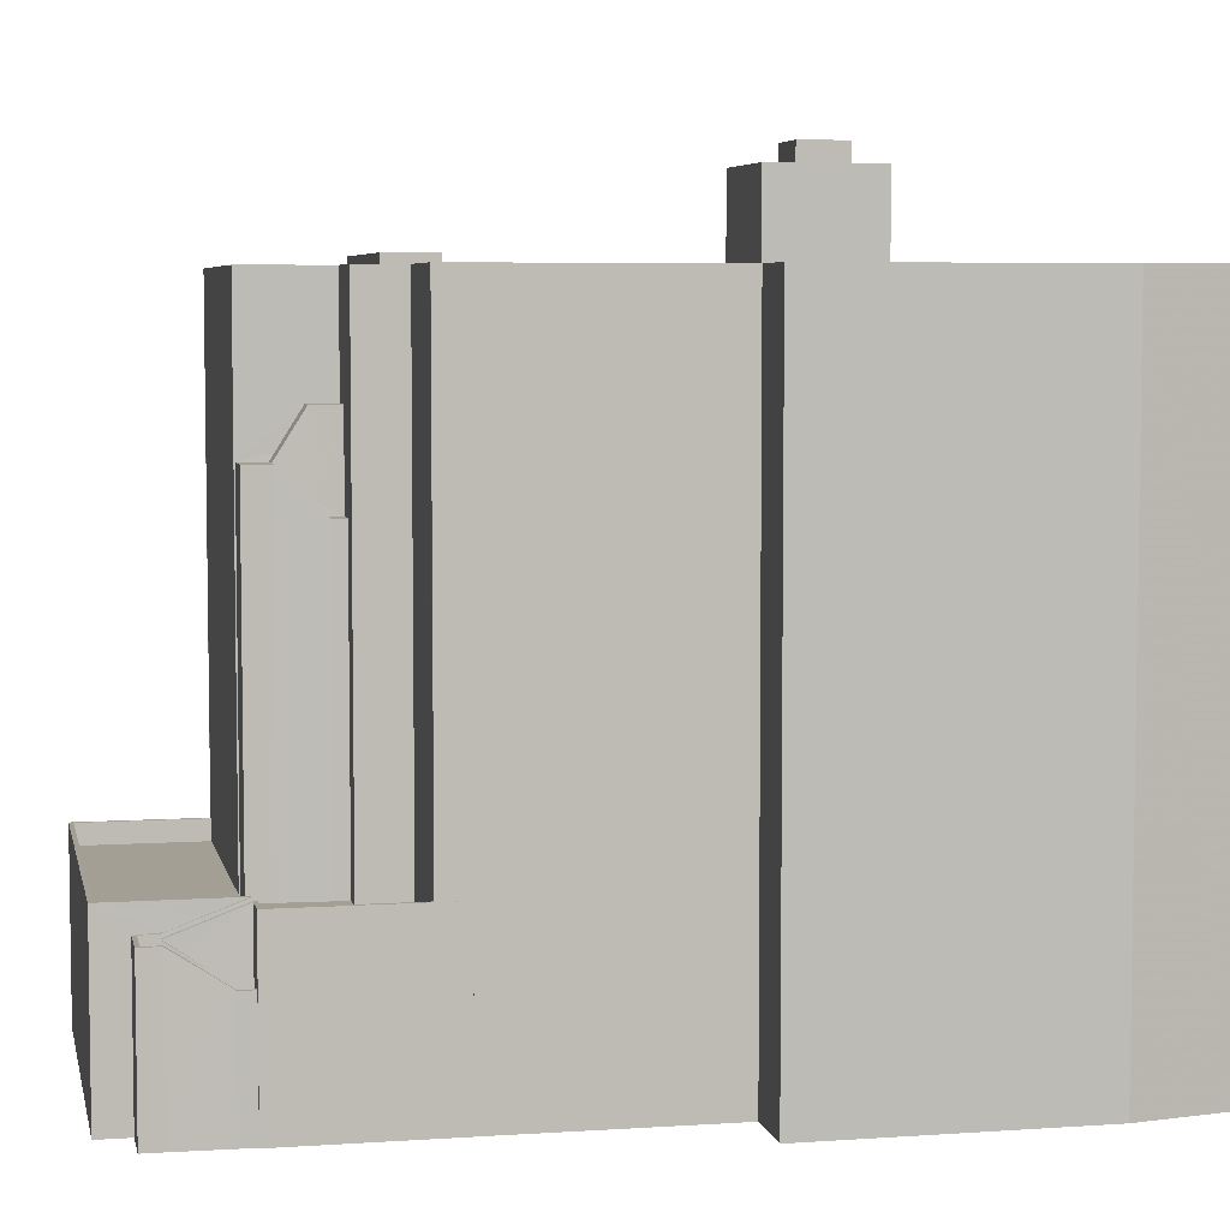
<metadata>
{"format":"obj","ext":"obj","renderer":"f3d","projection":"perspective","resolution":1024,"background":"white","views":[{"elev":5.6,"azim":-111.6,"up":"+Z"}]}
</metadata>
<code>
v -8.862e+04 -9.946e+04 4.114
v -8.863e+04 -9.947e+04 4.114
v -8.863e+04 -9.945e+04 4.114
v -8.862e+04 -9.944e+04 4.113
v -8.862e+04 -9.944e+04 4.113
v -8.862e+04 -9.944e+04 4.113
v -8.862e+04 -9.943e+04 4.113
v -8.862e+04 -9.943e+04 4.113
v -8.862e+04 -9.943e+04 4.113
v -8.863e+04 -9.948e+04 4.114
v -8.861e+04 -9.947e+04 4.114
v -8.862e+04 -9.943e+04 4.113
v -8.86e+04 -9.943e+04 4.113
v -8.862e+04 -9.944e+04 4.113
v -8.86e+04 -9.944e+04 4.113
v -8.862e+04 -9.944e+04 4.113
v -8.86e+04 -9.947e+04 4.114
v -8.86e+04 -9.944e+04 4.113
v -8.862e+04 -9.944e+04 10.06
v -8.862e+04 -9.944e+04 10.06
v -8.862e+04 -9.944e+04 10.06
v -8.862e+04 -9.944e+04 10.06
v -8.862e+04 -9.944e+04 12.45
v -8.862e+04 -9.943e+04 11.9
v -8.862e+04 -9.944e+04 13.04
v -8.862e+04 -9.943e+04 11.9
v -8.862e+04 -9.945e+04 35.39
v -8.862e+04 -9.945e+04 35.39
v -8.862e+04 -9.945e+04 35.39
v -8.862e+04 -9.945e+04 35.39
v -8.862e+04 -9.944e+04 35.39
v -8.862e+04 -9.944e+04 35.39
v -8.862e+04 -9.944e+04 35.39
v -8.862e+04 -9.944e+04 35.39
v -8.86e+04 -9.946e+04 33.81
v -8.86e+04 -9.946e+04 33.81
v -8.861e+04 -9.946e+04 33.81
v -8.862e+04 -9.946e+04 33.81
v -8.862e+04 -9.946e+04 33.81
v -8.862e+04 -9.946e+04 33.81
v -8.861e+04 -9.946e+04 33.81
v -8.861e+04 -9.946e+04 33.81
v -8.861e+04 -9.946e+04 33.81
v -8.862e+04 -9.946e+04 33.81
v -8.862e+04 -9.946e+04 33.81
v -8.861e+04 -9.946e+04 33.81
v -8.861e+04 -9.946e+04 33.81
v -8.861e+04 -9.946e+04 33.81
v -8.861e+04 -9.946e+04 33.81
v -8.861e+04 -9.944e+04 27.07
v -8.861e+04 -9.944e+04 27.07
v -8.861e+04 -9.944e+04 27.07
v -8.861e+04 -9.944e+04 27.07
v -8.861e+04 -9.946e+04 35.46
v -8.861e+04 -9.945e+04 35.46
v -8.862e+04 -9.946e+04 35.46
v -8.861e+04 -9.945e+04 35.46
v -8.861e+04 -9.946e+04 36.11
v -8.861e+04 -9.947e+04 36.11
v -8.861e+04 -9.946e+04 36.11
v -8.861e+04 -9.947e+04 36.11
v -8.861e+04 -9.944e+04 29.54
v -8.861e+04 -9.944e+04 29.17
v -8.861e+04 -9.944e+04 31.43
v -8.861e+04 -9.944e+04 29.17
v -8.861e+04 -9.947e+04 36.11
v -8.861e+04 -9.947e+04 36.11
v -8.861e+04 -9.947e+04 36.11
v -8.861e+04 -9.946e+04 36.11
v -8.861e+04 -9.944e+04 31.43
v -8.861e+04 -9.944e+04 27.72
v -8.861e+04 -9.944e+04 29.17
v -8.86e+04 -9.944e+04 36.81
v -8.86e+04 -9.944e+04 36.81
v -8.86e+04 -9.947e+04 36.81
v -8.86e+04 -9.947e+04 36.81
v -8.861e+04 -9.947e+04 36.81
v -8.861e+04 -9.947e+04 36.81
v -8.862e+04 -9.943e+04 11.69
v -8.862e+04 -9.943e+04 11.82
v -8.862e+04 -9.944e+04 10.2
v -8.862e+04 -9.943e+04 11.82
v -8.863e+04 -9.947e+04 36.81
v -8.863e+04 -9.947e+04 36.81
v -8.863e+04 -9.945e+04 36.81
v -8.863e+04 -9.945e+04 36.81
v -8.862e+04 -9.944e+04 36.81
v -8.862e+04 -9.946e+04 36.81
v -8.862e+04 -9.946e+04 36.81
v -8.862e+04 -9.944e+04 36.81
v -8.862e+04 -9.946e+04 36.81
v -8.862e+04 -9.946e+04 36.81
v -8.861e+04 -9.947e+04 36.12
v -8.861e+04 -9.947e+04 36.12
v -8.861e+04 -9.947e+04 36.12
v -8.861e+04 -9.947e+04 36.12
v -8.862e+04 -9.946e+04 40.55
v -8.862e+04 -9.946e+04 40.54
v -8.862e+04 -9.946e+04 40.55
v -8.862e+04 -9.946e+04 40.54
v -8.862e+04 -9.946e+04 40.54
v -8.862e+04 -9.946e+04 40.55
v -8.862e+04 -9.946e+04 40.55
v -8.862e+04 -9.946e+04 40.54
v -8.861e+04 -9.946e+04 36.11
v -8.861e+04 -9.946e+04 36.11
v -8.861e+04 -9.946e+04 36.11
v -8.861e+04 -9.946e+04 36.11
v -8.862e+04 -9.944e+04 9.322
v -8.862e+04 -9.943e+04 10.69
v -8.862e+04 -9.944e+04 9.196
v -8.862e+04 -9.944e+04 9.197
v -8.862e+04 -9.943e+04 9.741
v -8.862e+04 -9.943e+04 10.69
v -8.862e+04 -9.944e+04 13.11
v -8.862e+04 -9.944e+04 13.11
v -8.862e+04 -9.944e+04 13.11
v -8.862e+04 -9.944e+04 13.11
v -8.862e+04 -9.944e+04 13.11
v -8.862e+04 -9.944e+04 13.11
v -8.862e+04 -9.944e+04 13.11
v -8.862e+04 -9.944e+04 13.11
v -8.862e+04 -9.944e+04 13.11
v -8.862e+04 -9.944e+04 13.11
v -8.861e+04 -9.945e+04 37.3
v -8.86e+04 -9.945e+04 37.3
v -8.86e+04 -9.945e+04 37.3
v -8.861e+04 -9.944e+04 37.3
v -8.862e+04 -9.946e+04 38.55
v -8.862e+04 -9.946e+04 38.55
v -8.862e+04 -9.946e+04 38.55
v -8.862e+04 -9.946e+04 38.54
v -8.862e+04 -9.946e+04 38.54
v -8.862e+04 -9.946e+04 38.54
v -8.862e+04 -9.946e+04 38.55
v -8.862e+04 -9.946e+04 38.55
v -8.861e+04 -9.946e+04 33.81
v -8.862e+04 -9.946e+04 33.81
v -8.863e+04 -9.946e+04 33.81
v -8.862e+04 -9.946e+04 33.81
v -8.861e+04 -9.946e+04 33.81
v -8.861e+04 -9.947e+04 33.81
v -8.861e+04 -9.946e+04 33.81
v -8.861e+04 -9.946e+04 33.81
v -8.861e+04 -9.946e+04 33.81
v -8.86e+04 -9.947e+04 33.81
v -8.861e+04 -9.946e+04 33.81
v -8.861e+04 -9.946e+04 33.81
v -8.862e+04 -9.946e+04 38.55
v -8.862e+04 -9.946e+04 38.54
v -8.862e+04 -9.945e+04 35.46
v -8.862e+04 -9.945e+04 35.46
v -8.862e+04 -9.945e+04 35.46
v -8.862e+04 -9.946e+04 35.46
v -8.862e+04 -9.943e+04 10.74
v -8.862e+04 -9.943e+04 11.14
v -8.862e+04 -9.943e+04 11.69
v -8.862e+04 -9.944e+04 13.11
v -8.862e+04 -9.944e+04 13.11
v -8.862e+04 -9.944e+04 34.59
v -8.862e+04 -9.944e+04 34.59
v -8.862e+04 -9.945e+04 34.59
v -8.862e+04 -9.945e+04 34.59
v -8.862e+04 -9.944e+04 34.59
v -8.862e+04 -9.944e+04 34.59
v -8.862e+04 -9.944e+04 34.59
v -8.862e+04 -9.944e+04 34.59
v -8.862e+04 -9.946e+04 41.46
v -8.862e+04 -9.946e+04 41.46
v -8.862e+04 -9.946e+04 41.46
v -8.862e+04 -9.946e+04 41.46
v -8.861e+04 -9.945e+04 35.46
v -8.861e+04 -9.945e+04 35.46
v -8.861e+04 -9.945e+04 35.46
v -8.861e+04 -9.945e+04 35.46
v -8.86e+04 -9.947e+04 33.81
v -8.86e+04 -9.947e+04 33.81
v -8.861e+04 -9.947e+04 33.81
v -8.861e+04 -9.947e+04 33.81
v -8.861e+04 -9.947e+04 33.81
v -8.861e+04 -9.947e+04 33.81
v -8.863e+04 -9.948e+04 33.81
v -8.861e+04 -9.947e+04 33.81
v -8.863e+04 -9.946e+04 33.81
v -8.863e+04 -9.947e+04 33.81
v -8.861e+04 -9.947e+04 33.81
v -8.861e+04 -9.947e+04 33.81
v -8.861e+04 -9.947e+04 33.81
v -8.861e+04 -9.947e+04 33.81
v -8.863e+04 -9.948e+04 36.81
v -8.863e+04 -9.948e+04 36.81
v -8.861e+04 -9.944e+04 29.17
v -8.861e+04 -9.944e+04 29.17
v -8.862e+04 -9.943e+04 11.82
v -8.862e+04 -9.943e+04 11.82
v -8.861e+04 -9.945e+04 36.11
v -8.861e+04 -9.945e+04 36.11
v -8.861e+04 -9.945e+04 36.11
v -8.861e+04 -9.945e+04 36.11
v -8.86e+04 -9.947e+04 33.81
v -8.861e+04 -9.947e+04 33.81
v -8.862e+04 -9.946e+04 33.81
v -8.862e+04 -9.946e+04 33.81
v -8.862e+04 -9.946e+04 33.81
v -8.862e+04 -9.946e+04 33.81
v -8.862e+04 -9.945e+04 33.81
v -8.862e+04 -9.944e+04 33.81
v -8.862e+04 -9.946e+04 33.81
v -8.862e+04 -9.946e+04 33.81
v -8.861e+04 -9.945e+04 33.81
v -8.861e+04 -9.945e+04 33.81
v -8.861e+04 -9.945e+04 33.81
v -8.862e+04 -9.944e+04 33.81
v -8.861e+04 -9.944e+04 33.81
v -8.862e+04 -9.944e+04 33.81
v -8.862e+04 -9.944e+04 33.81
v -8.862e+04 -9.944e+04 33.81
v -8.862e+04 -9.944e+04 33.81
v -8.862e+04 -9.945e+04 33.81
v -8.862e+04 -9.945e+04 33.81
v -8.862e+04 -9.945e+04 33.81
v -8.862e+04 -9.945e+04 33.81
v -8.862e+04 -9.945e+04 33.81
v -8.861e+04 -9.944e+04 36.81
v -8.862e+04 -9.944e+04 36.81
v -8.862e+04 -9.944e+04 36.81
v -8.861e+04 -9.944e+04 36.81
v -8.861e+04 -9.944e+04 36.81
v -8.861e+04 -9.944e+04 36.81
v -8.862e+04 -9.944e+04 36.81
v -8.862e+04 -9.944e+04 36.81
v -8.861e+04 -9.946e+04 36.12
v -8.861e+04 -9.946e+04 36.12
v -8.861e+04 -9.946e+04 36.12
v -8.861e+04 -9.946e+04 36.12
v -8.862e+04 -9.943e+04 10.82
v -8.862e+04 -9.943e+04 10.9
v -8.862e+04 -9.943e+04 10.9
v -8.862e+04 -9.944e+04 13.04
v -8.862e+04 -9.943e+04 11.9
v -8.862e+04 -9.944e+04 13.04
v -8.862e+04 -9.944e+04 12.04
v -8.862e+04 -9.944e+04 12.04
v -8.862e+04 -9.944e+04 12.11
v -8.862e+04 -9.944e+04 12.11
v -8.86e+04 -9.945e+04 33.81
v -8.86e+04 -9.945e+04 33.81
v -8.861e+04 -9.945e+04 33.81
v -8.861e+04 -9.945e+04 33.81
v -8.86e+04 -9.945e+04 33.81
v -8.861e+04 -9.945e+04 33.81
v -8.861e+04 -9.945e+04 33.81
v -8.861e+04 -9.945e+04 33.81
v -8.861e+04 -9.945e+04 33.81
v -8.86e+04 -9.945e+04 33.81
v -8.861e+04 -9.944e+04 33.81
v -8.862e+04 -9.943e+04 13.11
v -8.862e+04 -9.943e+04 13.11
v -8.86e+04 -9.943e+04 13.11
v -8.86e+04 -9.944e+04 13.11
v -8.86e+04 -9.944e+04 13.11
v -8.86e+04 -9.943e+04 13.11
v -8.862e+04 -9.944e+04 13.11
v -8.862e+04 -9.944e+04 33.81
v -8.861e+04 -9.944e+04 33.81
v -8.861e+04 -9.944e+04 33.81
v -8.86e+04 -9.944e+04 33.81
v -8.86e+04 -9.946e+04 33.81
v -8.86e+04 -9.945e+04 33.81
v -8.861e+04 -9.945e+04 33.81
v -8.862e+04 -9.945e+04 33.81
v -8.861e+04 -9.945e+04 33.81
v -8.861e+04 -9.945e+04 33.81
v -8.861e+04 -9.945e+04 33.81
v -8.861e+04 -9.945e+04 33.81
v -8.861e+04 -9.946e+04 33.81
v -8.861e+04 -9.945e+04 33.81
v -8.861e+04 -9.945e+04 33.81
v -8.862e+04 -9.945e+04 33.81
v -8.861e+04 -9.945e+04 33.81
v -8.862e+04 -9.944e+04 9.078
v -8.862e+04 -9.943e+04 10.82
v -8.861e+04 -9.944e+04 27.77
v -8.862e+04 -9.943e+04 11.82
v -8.862e+04 -9.943e+04 11.82
v -8.862e+04 -9.946e+04 33.81
v -8.861e+04 -9.946e+04 33.81
v -8.862e+04 -9.946e+04 33.81
v -8.861e+04 -9.945e+04 33.81
v -8.861e+04 -9.946e+04 33.81
v -8.861e+04 -9.945e+04 33.81
v -8.862e+04 -9.946e+04 33.81
v -8.863e+04 -9.946e+04 33.81
v -8.861e+04 -9.947e+04 33.81
v -8.861e+04 -9.947e+04 33.81
v -8.861e+04 -9.947e+04 33.81
v -8.861e+04 -9.947e+04 33.81
v -8.861e+04 -9.944e+04 12.11
v -8.86e+04 -9.944e+04 12.11
v -8.86e+04 -9.943e+04 12.11
v -8.862e+04 -9.943e+04 12.11
v -8.862e+04 -9.944e+04 12.11
v -8.862e+04 -9.944e+04 12.11
v -8.862e+04 -9.944e+04 12.11
v -8.862e+04 -9.944e+04 12.11
v -8.862e+04 -9.944e+04 12.11
v -8.861e+04 -9.944e+04 12.11
v -8.861e+04 -9.944e+04 12.11
v -8.862e+04 -9.944e+04 12.11
v -8.861e+04 -9.944e+04 12.11
v -8.861e+04 -9.944e+04 12.11
v -8.862e+04 -9.944e+04 12.11
v -8.861e+04 -9.944e+04 12.11
v -8.862e+04 -9.943e+04 11.82
v -8.862e+04 -9.943e+04 11.82
v -8.862e+04 -9.943e+04 11.82
v -8.862e+04 -9.943e+04 11.82
v -8.861e+04 -9.945e+04 33.81
v -8.861e+04 -9.945e+04 33.81
v -8.862e+04 -9.944e+04 10.2
v -8.861e+04 -9.946e+04 36.11
v -8.861e+04 -9.946e+04 36.11
v -8.861e+04 -9.946e+04 36.11
v -8.861e+04 -9.945e+04 36.11
v -8.861e+04 -9.947e+04 36.12
v -8.861e+04 -9.947e+04 36.12
v -8.861e+04 -9.947e+04 36.12
v -8.861e+04 -9.947e+04 36.12
v -8.862e+04 -9.946e+04 34.59
v -8.862e+04 -9.946e+04 34.59
v -8.862e+04 -9.946e+04 34.59
v -8.863e+04 -9.946e+04 34.59
v -8.863e+04 -9.945e+04 34.59
v -8.862e+04 -9.946e+04 34.59
v -8.861e+04 -9.945e+04 36.11
v -8.861e+04 -9.945e+04 36.11
v -8.861e+04 -9.945e+04 36.11
v -8.861e+04 -9.945e+04 36.11
v -8.861e+04 -9.944e+04 31.43
v -8.861e+04 -9.944e+04 31.43
v -8.862e+04 -9.944e+04 9.064
v -8.862e+04 -9.944e+04 9.064
v -8.862e+04 -9.944e+04 9.064
v -8.862e+04 -9.944e+04 9.064
v -8.862e+04 -9.946e+04 35.39
v -8.862e+04 -9.946e+04 35.39
v -8.862e+04 -9.946e+04 35.39
v -8.862e+04 -9.946e+04 35.39
v -8.863e+04 -9.946e+04 35.39
v -8.863e+04 -9.946e+04 35.39
v -8.862e+04 -9.943e+04 11.82
v -8.862e+04 -9.943e+04 10.82
v -8.862e+04 -9.943e+04 10.82
v -8.862e+04 -9.943e+04 10.82
v -8.862e+04 -9.943e+04 10.82
v -8.862e+04 -9.943e+04 10.82
v -8.862e+04 -9.946e+04 36.62
v -8.862e+04 -9.946e+04 36.62
v -8.862e+04 -9.946e+04 36.62
v -8.862e+04 -9.946e+04 36.62
f 1 2 3
f 4 5 6
f 7 8 9
f 10 2 11
f 9 12 13
f 14 7 9
f 15 1 4
f 16 4 6
f 16 14 9
f 17 11 1
f 15 9 13
f 17 15 18
f 11 2 1
f 16 15 4
f 17 1 15
f 9 15 16
f 19 20 21
f 22 19 21
f 23 24 25
f 23 26 24
f 27 28 29
f 28 30 29
f 31 32 33
f 33 32 34
f 32 30 34
f 29 30 32
f 35 36 37
f 38 39 40
f 41 42 43
f 44 45 46
f 40 39 44
f 43 42 47
f 36 48 37
f 37 49 46
f 47 40 46
f 37 48 49
f 49 43 46
f 40 44 46
f 43 47 46
f 50 51 52
f 53 50 52
f 54 55 56
f 54 57 55
f 58 59 60
f 58 61 59
f 62 63 64
f 62 65 63
f 66 67 68
f 66 69 67
f 70 62 64
f 52 51 71
f 72 52 71
f 73 74 75
f 75 76 77
f 77 76 78
f 74 76 75
f 79 80 81
f 79 82 80
f 83 84 85
f 85 86 83
f 87 88 89
f 90 91 87
f 86 85 91
f 92 88 91
f 92 91 85
f 91 88 87
f 93 94 95
f 93 96 94
f 97 98 99
f 100 101 102
f 103 100 102
f 98 101 100
f 99 98 104
f 104 98 100
f 105 106 107
f 105 108 106
f 109 110 111
f 112 109 111
f 113 114 110
f 109 113 110
f 115 116 117
f 116 115 118
f 119 120 121
f 122 118 123
f 120 122 121
f 123 115 124
f 121 122 123
f 118 115 123
f 125 126 127
f 128 125 127
f 129 130 131
f 130 132 133
f 133 132 134
f 131 135 129
f 134 132 136
f 130 129 132
f 137 138 139
f 138 45 140
f 141 142 143
f 144 141 145
f 37 142 35
f 142 146 35
f 45 137 147
f 147 46 45
f 147 145 148
f 147 148 46
f 143 142 37
f 145 143 148
f 137 45 138
f 145 141 143
f 149 150 136
f 131 149 135
f 150 134 136
f 149 136 135
f 151 152 153
f 154 151 153
f 155 156 157
f 158 23 25
f 159 158 25
f 160 161 162
f 162 161 163
f 163 161 164
f 165 161 166
f 165 166 167
f 164 161 165
f 168 169 170
f 171 168 170
f 172 173 174
f 172 175 173
f 176 177 178
f 176 179 180
f 180 181 182
f 181 183 184
f 182 181 185
f 181 184 185
f 186 187 188
f 176 178 179
f 189 186 188
f 179 189 180
f 180 188 181
f 180 189 188
f 77 190 191
f 191 190 83
f 77 78 190
f 83 190 84
f 72 63 192
f 63 65 193
f 192 63 193
f 26 194 195
f 24 26 195
f 196 197 198
f 196 199 197
f 178 200 201
f 177 200 178
f 201 187 186
f 178 201 186
f 202 203 204
f 205 206 207
f 208 203 209
f 210 211 212
f 206 205 209
f 207 206 213
f 214 215 216
f 215 217 218
f 211 219 212
f 220 221 219
f 203 202 222
f 214 216 211
f 221 220 223
f 206 222 223
f 206 223 220
f 216 215 218
f 216 220 211
f 209 203 222
f 206 209 222
f 211 220 219
f 73 224 74
f 225 226 87
f 227 228 229
f 74 224 227
f 226 225 230
f 230 229 228
f 87 226 90
f 226 230 231
f 230 228 231
f 227 224 228
f 232 233 234
f 235 232 234
f 236 237 238
f 239 240 241
f 242 243 238
f 244 245 243
f 244 243 242
f 99 102 97
f 99 103 102
f 246 247 248
f 214 211 249
f 246 250 247
f 248 251 252
f 252 251 253
f 254 211 210
f 247 250 255
f 249 254 251
f 256 214 249
f 247 249 251
f 247 251 248
f 254 249 211
f 257 158 258
f 259 257 258
f 260 261 262
f 158 263 258
f 261 259 262
f 262 259 258
f 242 238 237
f 264 215 214
f 265 255 266
f 214 265 264
f 266 255 267
f 255 250 267
f 256 255 265
f 256 265 214
f 268 269 270
f 219 221 271
f 212 219 271
f 270 269 272
f 273 274 275
f 276 268 270
f 276 270 277
f 277 278 279
f 280 271 279
f 273 275 278
f 270 273 277
f 280 212 271
f 278 280 279
f 277 273 278
f 281 112 111
f 236 282 237
f 72 283 63
f 72 71 283
f 240 284 241
f 240 285 284
f 286 208 39
f 286 39 38
f 287 41 48
f 42 41 287
f 286 203 208
f 288 202 204
f 279 288 289
f 276 290 268
f 290 36 268
f 48 36 290
f 289 204 38
f 291 277 279
f 291 42 287
f 291 279 289
f 291 287 277
f 292 286 38
f 204 292 38
f 287 48 290
f 288 204 289
f 293 184 139
f 200 146 294
f 139 184 183
f 137 139 295
f 294 146 142
f 200 294 201
f 201 296 183
f 144 296 141
f 296 295 183
f 296 297 141
f 201 294 297
f 295 139 183
f 201 297 296
f 298 299 300
f 301 298 300
f 302 303 304
f 305 306 303
f 307 302 308
f 244 309 245
f 298 310 311
f 305 303 309
f 245 309 312
f 301 312 310
f 302 307 313
f 310 312 313
f 301 310 298
f 309 303 302
f 312 309 302
f 313 312 302
f 195 194 314
f 80 82 315
f 315 314 316
f 317 80 315
f 314 194 316
f 317 315 316
f 318 252 253
f 275 318 253
f 272 246 248
f 272 269 246
f 272 319 274
f 318 275 274
f 272 248 319
f 274 319 318
f 81 21 20
f 320 81 20
f 321 322 323
f 321 324 322
f 325 326 327
f 328 325 327
f 329 330 331
f 329 331 332
f 331 333 332
f 331 334 333
f 335 336 337
f 338 335 337
f 70 64 339
f 340 70 339
f 241 122 120
f 239 241 120
f 341 342 343
f 341 344 342
f 345 346 347
f 347 346 348
f 348 346 349
f 346 350 349
f 284 351 157
f 156 284 157
f 281 111 342
f 344 281 342
f 236 352 282
f 352 353 354
f 282 352 354
f 353 355 356
f 354 353 356
f 355 114 356
f 110 114 355
f 357 358 359
f 360 357 359
f 81 320 79
f 227 266 267
f 74 227 267
f 154 153 202
f 154 202 288
f 153 222 202
f 9 8 317
f 316 9 317
f 290 321 323
f 290 276 321
f 178 325 328
f 178 186 325
f 127 256 128
f 127 255 256
f 314 352 236
f 195 314 236
f 233 49 234
f 233 43 49
f 332 333 350
f 184 293 349
f 333 85 350
f 184 84 185
f 350 85 84
f 349 350 84
f 184 349 84
f 112 281 341
f 109 112 341
f 113 109 155
f 281 344 341
f 284 156 241
f 241 341 122
f 156 155 241
f 155 109 341
f 241 155 341
f 142 66 68
f 294 142 68
f 95 94 187
f 95 187 201
f 94 188 187
f 79 110 355
f 82 79 355
f 273 197 199
f 274 273 199
f 86 91 1
f 3 86 1
f 181 96 93
f 183 181 93
f 251 175 253
f 175 172 275
f 253 175 275
f 172 278 275
f 259 15 13
f 259 261 15
f 220 28 206
f 220 30 28
f 143 105 107
f 143 37 105
f 40 56 38
f 56 55 38
f 55 289 38
f 332 350 346
f 329 332 346
f 40 54 56
f 40 47 54
f 83 2 10
f 191 83 10
f 273 270 198
f 197 273 198
f 205 207 87
f 89 205 87
f 252 336 335
f 252 318 336
f 22 21 14
f 16 22 14
f 292 360 359
f 286 292 359
f 320 111 110
f 79 320 110
f 217 166 218
f 217 167 166
f 76 176 180
f 78 76 180
f 296 59 61
f 295 296 61
f 164 213 163
f 213 206 163
f 163 28 27
f 163 206 28
f 248 252 335
f 338 248 335
f 231 304 226
f 231 302 304
f 313 52 72
f 313 307 52
f 163 29 162
f 163 27 29
f 138 140 347
f 348 138 347
f 82 355 353
f 315 82 353
f 43 233 232
f 41 43 232
f 83 86 3
f 2 83 3
f 104 150 149
f 99 104 149
f 63 283 64
f 298 311 193
f 298 193 224
f 70 228 224
f 70 340 228
f 65 62 193
f 193 62 70
f 193 70 224
f 292 357 360
f 292 204 357
f 309 121 305
f 309 119 121
f 150 104 134
f 134 100 133
f 134 104 100
f 24 243 25
f 159 25 245
f 238 243 24
f 25 243 245
f 176 76 177
f 177 76 200
f 200 76 146
f 268 76 74
f 146 76 35
f 250 74 267
f 35 76 36
f 36 76 268
f 250 246 74
f 269 268 74
f 246 269 74
f 49 235 234
f 49 48 235
f 238 195 236
f 238 24 195
f 289 55 57
f 291 289 57
f 32 160 162
f 29 32 162
f 291 57 42
f 57 54 42
f 54 47 42
f 19 342 20
f 19 343 342
f 258 301 300
f 262 258 300
f 84 182 185
f 84 190 182
f 135 170 169
f 129 135 169
f 299 262 300
f 299 260 262
f 272 274 199
f 196 272 199
f 276 277 324
f 321 276 324
f 5 116 118
f 6 5 118
f 203 358 357
f 204 203 357
f 125 247 126
f 125 249 247
f 209 98 208
f 98 97 39
f 208 98 39
f 97 44 39
f 33 34 166
f 166 216 218
f 166 34 216
f 120 309 244
f 120 119 309
f 4 116 5
f 4 117 116
f 285 282 354
f 284 285 354
f 130 103 131
f 131 99 149
f 131 103 99
f 179 327 326
f 189 179 326
f 249 128 256
f 249 125 128
f 73 75 17
f 18 73 17
f 58 137 61
f 61 137 295
f 147 137 58
f 142 141 69
f 66 142 69
f 207 164 87
f 87 164 225
f 207 213 164
f 225 164 165
f 136 132 168
f 171 136 168
f 106 143 107
f 106 148 143
f 341 343 19
f 122 341 19
f 22 16 6
f 122 19 118
f 22 6 118
f 19 22 118
f 90 115 117
f 90 117 91
f 117 1 91
f 117 4 1
f 227 265 266
f 227 229 265
f 155 114 113
f 356 114 157
f 351 356 157
f 155 157 114
f 359 203 286
f 359 358 203
f 255 126 247
f 255 127 126
f 333 334 92
f 85 333 92
f 311 310 192
f 193 311 192
f 191 10 11
f 77 191 11
f 48 41 232
f 235 48 232
f 45 347 140
f 345 331 330
f 345 102 331
f 44 97 45
f 102 347 97
f 102 345 347
f 97 347 45
f 190 180 182
f 190 78 180
f 32 161 160
f 32 31 161
f 75 11 17
f 75 77 11
f 105 46 108
f 105 37 46
f 318 319 337
f 336 318 337
f 145 58 60
f 145 147 58
f 223 222 153
f 152 223 153
f 174 173 212
f 280 174 212
f 173 254 210
f 212 173 210
f 121 123 306
f 305 121 306
f 322 290 323
f 322 287 290
f 60 59 144
f 60 144 145
f 59 296 144
f 340 339 228
f 308 302 53
f 339 50 53
f 228 339 231
f 53 302 231
f 339 53 231
f 181 94 96
f 181 188 94
f 135 136 171
f 170 135 171
f 12 9 316
f 12 316 257
f 23 158 257
f 26 23 257
f 316 194 26
f 316 26 257
f 103 130 133
f 100 103 133
f 277 322 324
f 277 287 322
f 174 278 172
f 174 280 278
f 141 67 69
f 141 297 67
f 239 242 240
f 237 285 240
f 237 282 285
f 242 237 240
f 51 50 71
f 283 71 339
f 283 339 64
f 71 50 339
f 31 33 166
f 161 31 166
f 168 129 169
f 168 132 129
f 334 331 92
f 331 102 92
f 92 101 88
f 92 102 101
f 7 317 8
f 7 80 317
f 248 338 337
f 319 248 337
f 159 245 158
f 158 312 263
f 158 245 312
f 115 90 124
f 90 226 124
f 124 304 303
f 124 226 304
f 192 313 72
f 192 310 313
f 230 264 265
f 229 230 265
f 293 139 349
f 139 138 348
f 349 139 348
f 179 178 328
f 327 179 328
f 271 151 279
f 151 154 279
f 154 288 279
f 21 7 14
f 80 7 81
f 7 21 81
f 351 354 356
f 351 284 354
f 299 298 260
f 15 261 18
f 298 224 260
f 18 261 73
f 260 224 73
f 261 260 73
f 270 196 198
f 270 272 196
f 308 52 307
f 308 53 52
f 89 98 209
f 209 205 89
f 101 98 89
f 88 101 89
f 264 230 215
f 217 215 167
f 167 230 225
f 167 225 165
f 215 230 167
f 352 315 353
f 352 314 315
f 251 254 173
f 175 251 173
f 303 306 123
f 124 303 123
f 46 106 108
f 46 148 106
f 201 93 95
f 201 183 93
f 258 263 312
f 301 258 312
f 20 342 111
f 320 20 111
f 13 12 257
f 259 13 257
f 152 151 221
f 152 221 223
f 151 271 221
f 186 189 326
f 325 186 326
f 345 329 346
f 345 330 329
f 67 294 68
f 67 297 294
f 239 120 244
f 242 239 244
f 30 220 216
f 34 30 216

</code>
